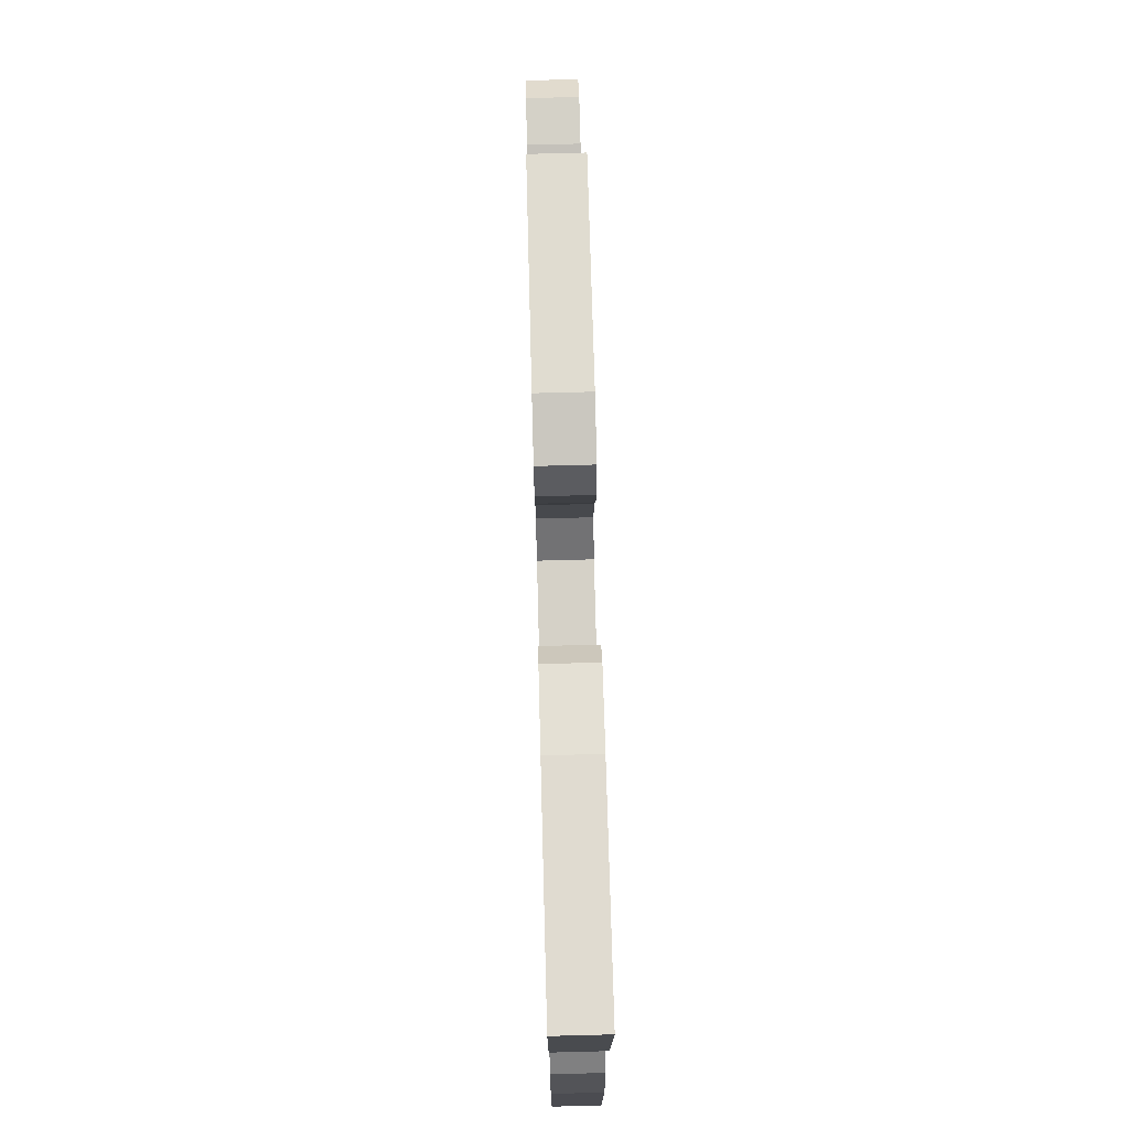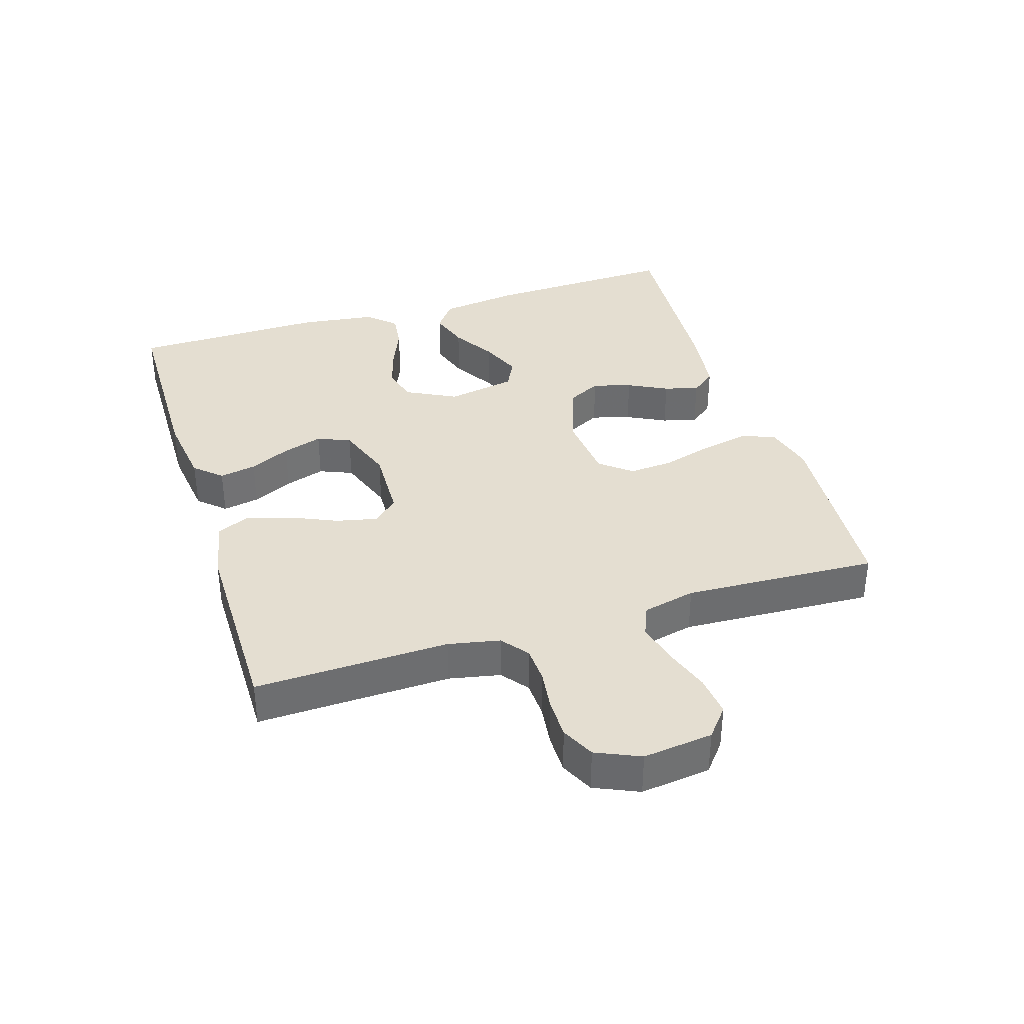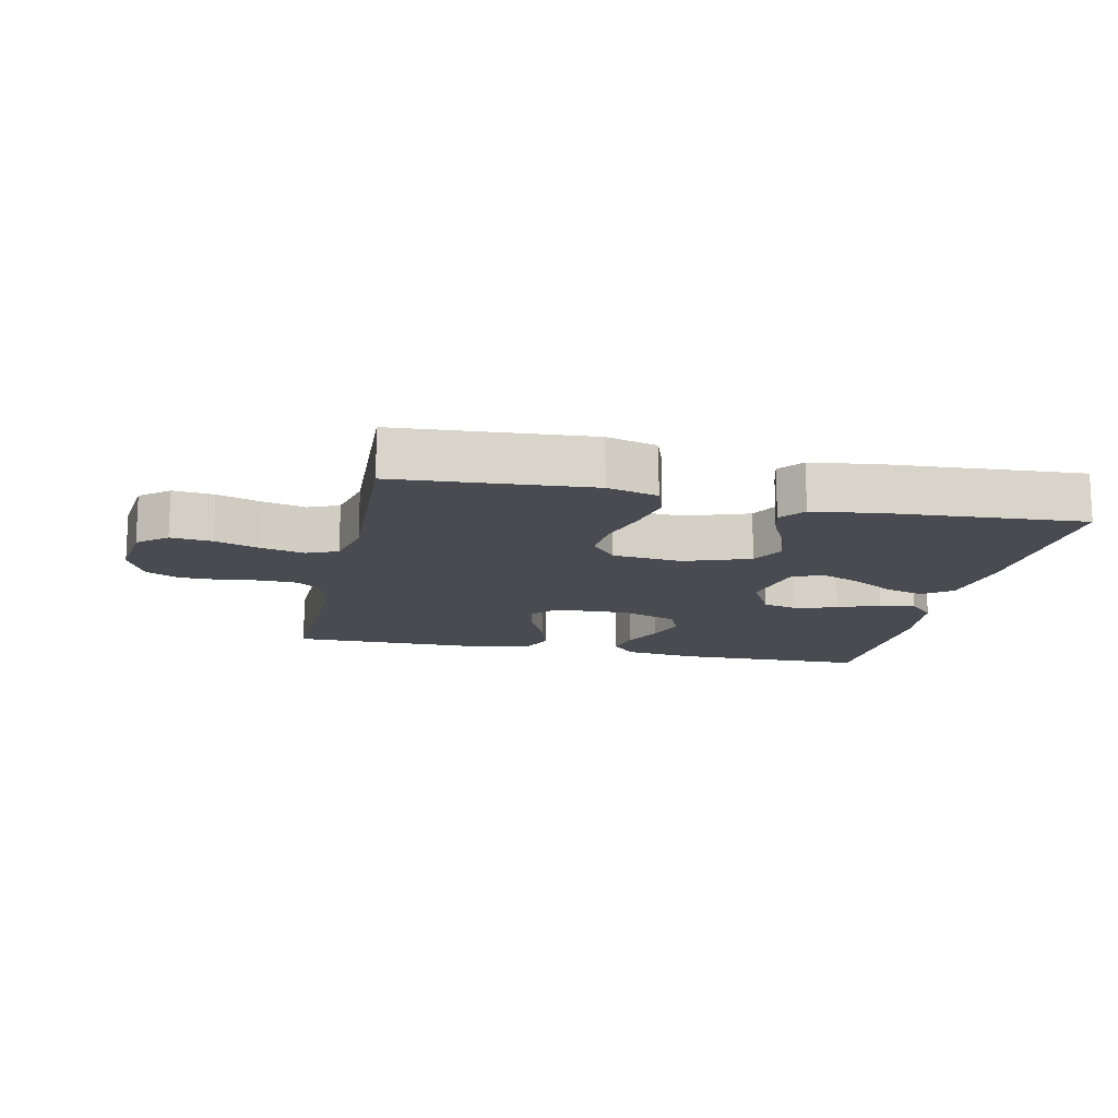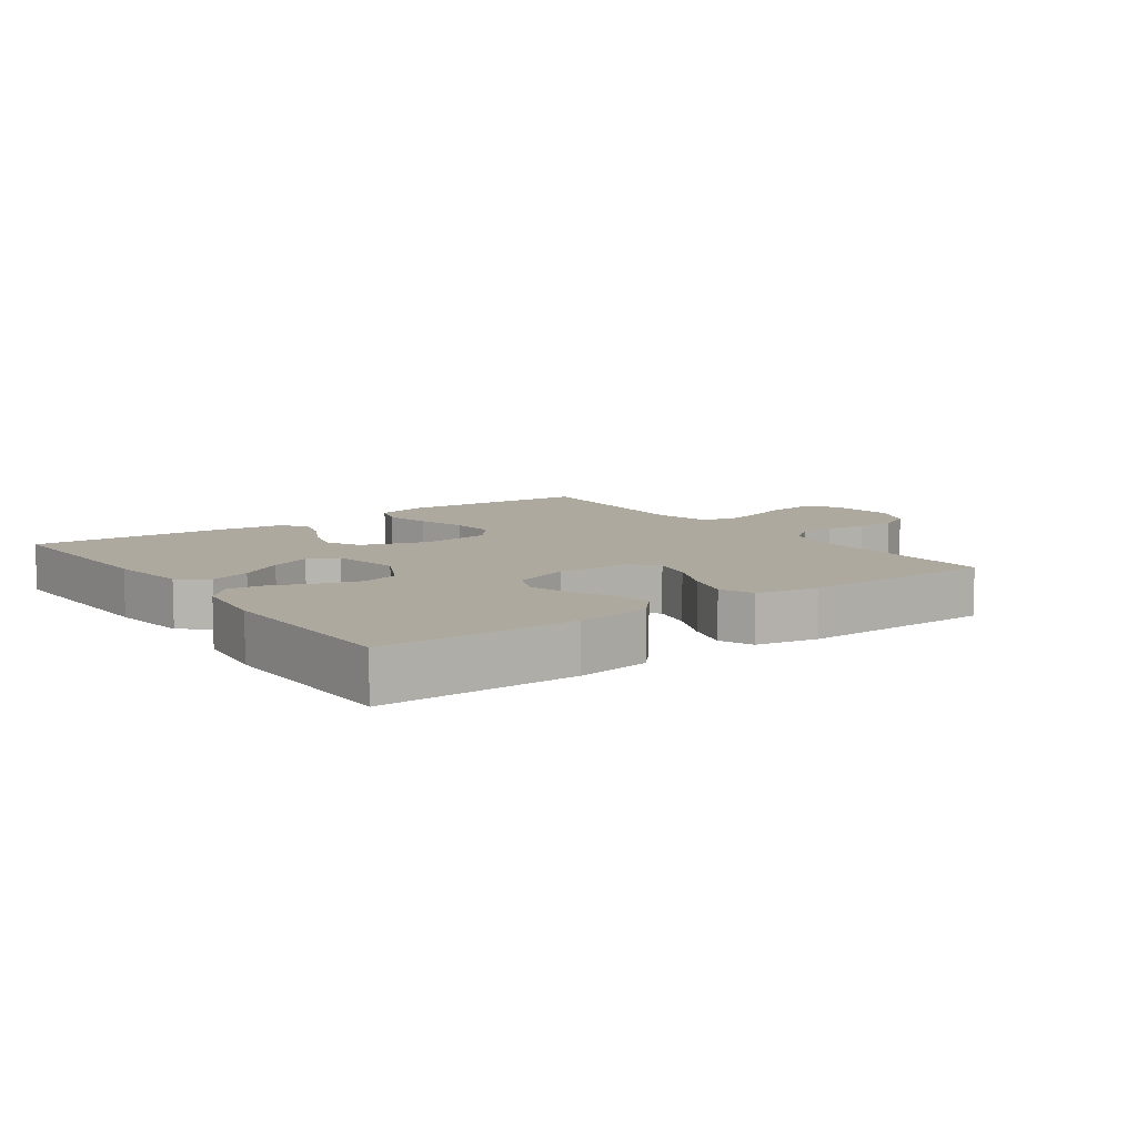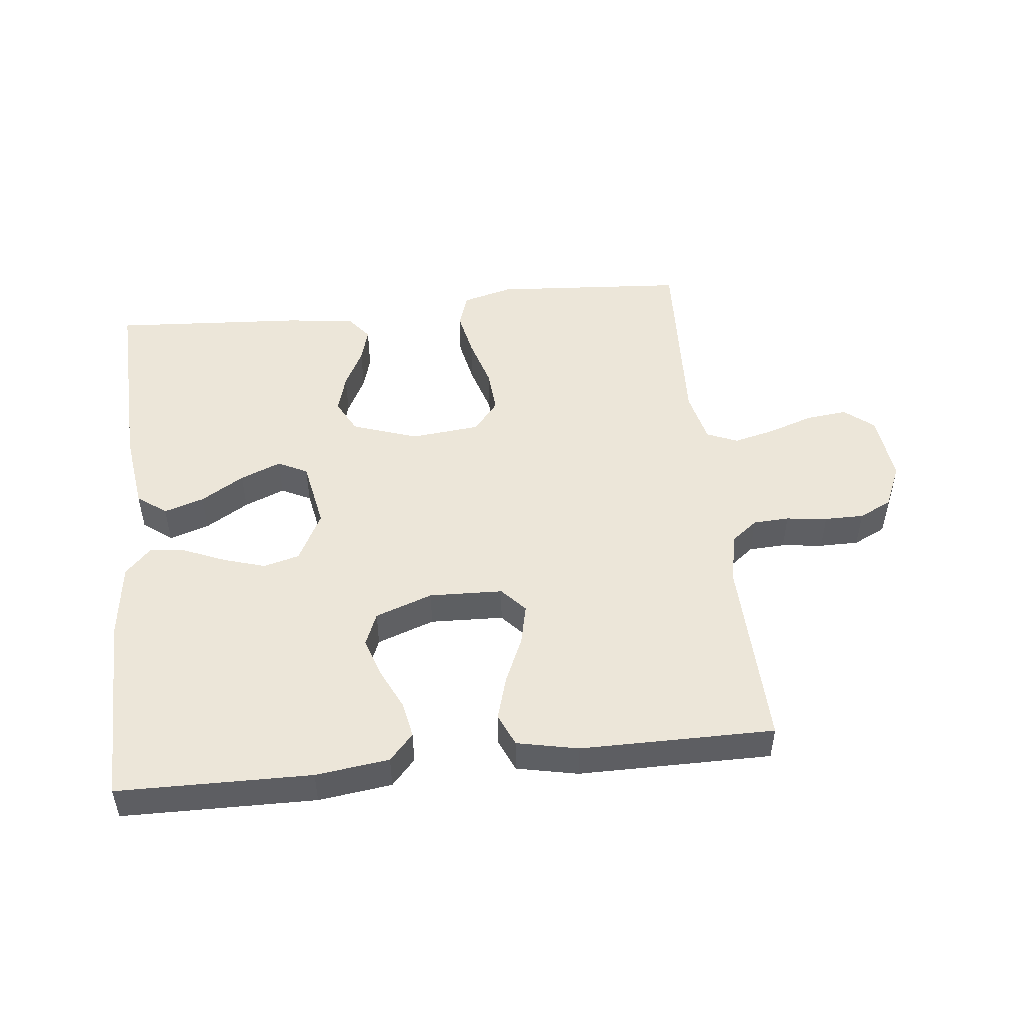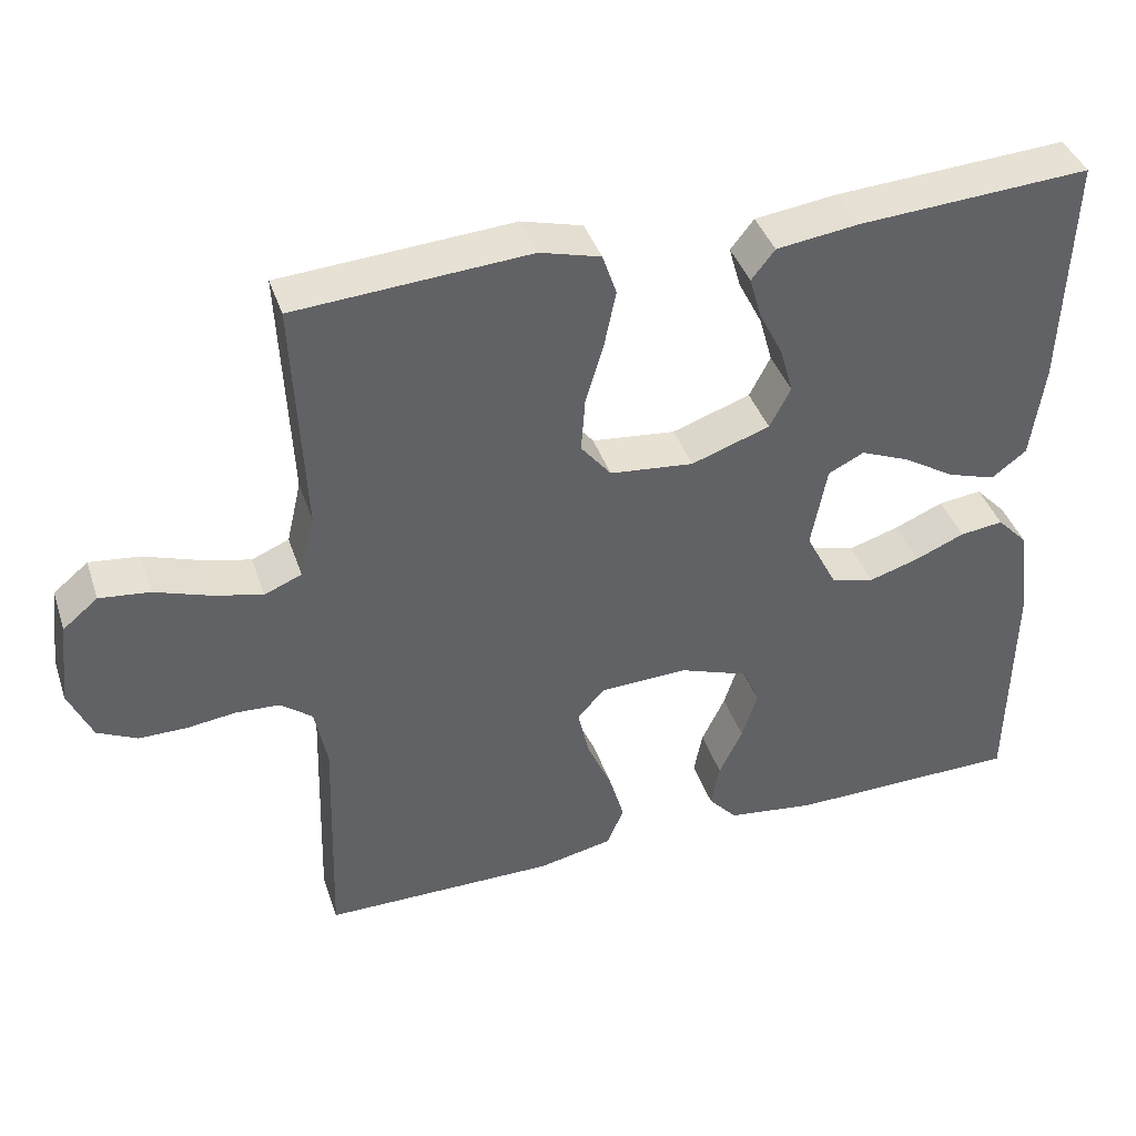
<metadata>
{"format":"obj","ext":"obj","renderer":"f3d","projection":"perspective","resolution":1024,"background":"white","views":[{"elev":73.6,"azim":88.5,"up":"+Z"},{"elev":36.5,"azim":-107.3,"up":"+Y"},{"elev":-14.4,"azim":-12.1,"up":"+Y"},{"elev":9.1,"azim":144.1,"up":"+Y"},{"elev":49.4,"azim":173.8,"up":"+Y"},{"elev":40.2,"azim":-17.9,"up":"+Z"}]}
</metadata>
<code>
v 0.5 0.07 0.5
v 0.489 0.07 0.2
v 0.472 0.07 0.077
v 0.427 0.07 0.043
v 0.365 0.07 0.063
v 0.298 0.07 0.104
v 0.235 0.07 0.13
v 0.189 0.07 0.107
v 0.169 0.07 0
v 0.209 0.07 -0.078
v 0.265 0.07 -0.093
v 0.33 0.07 -0.073
v 0.394 0.07 -0.046
v 0.45 0.07 -0.039
v 0.49 0.07 -0.081
v 0.505 0.07 -0.2
v 0.5 0.07 -0.5
v 0.2 0.07 -0.504
v 0.086 0.07 -0.489
v 0.049 0.07 -0.448
v 0.06 0.07 -0.391
v 0.09 0.07 -0.328
v 0.11 0.07 -0.266
v 0.089 0.07 -0.215
v 0 0.07 -0.183
v -0.114 0.07 -0.187
v -0.149 0.07 -0.226
v -0.135 0.07 -0.289
v -0.103 0.07 -0.361
v -0.083 0.07 -0.429
v -0.105 0.07 -0.48
v -0.2 0.07 -0.5
v -0.5 0.07 -0.5
v -0.491 0.07 -0.2
v -0.507 0.07 -0.12
v -0.548 0.07 -0.088
v -0.604 0.07 -0.085
v -0.668 0.07 -0.093
v -0.729 0.07 -0.093
v -0.78 0.07 -0.068
v -0.81 0.07 0
v -0.797 0.07 0.108
v -0.752 0.07 0.145
v -0.688 0.07 0.138
v -0.618 0.07 0.114
v -0.553 0.07 0.098
v -0.505 0.07 0.118
v -0.486 0.07 0.2
v -0.5 0.07 0.5
v -0.2 0.07 0.521
v -0.122 0.07 0.5
v -0.104 0.07 0.447
v -0.119 0.07 0.374
v -0.142 0.07 0.296
v -0.147 0.07 0.227
v -0.108 0.07 0.179
v 0 0.07 0.168
v 0.101 0.07 0.203
v 0.128 0.07 0.255
v 0.111 0.07 0.315
v 0.08 0.07 0.376
v 0.065 0.07 0.429
v 0.095 0.07 0.467
v 0.2 0.07 0.481
v 0.5 0 0.5
v 0.489 0 0.2
v 0.472 0 0.077
v 0.427 0 0.043
v 0.365 0 0.063
v 0.298 0 0.104
v 0.235 0 0.13
v 0.189 0 0.107
v 0.169 0 0
v 0.209 0 -0.078
v 0.265 0 -0.093
v 0.33 0 -0.073
v 0.394 0 -0.046
v 0.45 0 -0.039
v 0.49 0 -0.081
v 0.505 0 -0.2
v 0.5 0 -0.5
v 0.2 0 -0.504
v 0.086 0 -0.489
v 0.049 0 -0.448
v 0.06 0 -0.391
v 0.09 0 -0.328
v 0.11 0 -0.266
v 0.089 0 -0.215
v 0 0 -0.183
v -0.114 0 -0.187
v -0.149 0 -0.226
v -0.135 0 -0.289
v -0.103 0 -0.361
v -0.083 0 -0.429
v -0.105 0 -0.48
v -0.2 0 -0.5
v -0.5 0 -0.5
v -0.491 0 -0.2
v -0.507 0 -0.12
v -0.548 0 -0.088
v -0.604 0 -0.085
v -0.668 0 -0.093
v -0.729 0 -0.093
v -0.78 0 -0.068
v -0.81 0 0
v -0.797 0 0.108
v -0.752 0 0.145
v -0.688 0 0.138
v -0.618 0 0.114
v -0.553 0 0.098
v -0.505 0 0.118
v -0.486 0 0.2
v -0.5 0 0.5
v -0.2 0 0.521
v -0.122 0 0.5
v -0.104 0 0.447
v -0.119 0 0.374
v -0.142 0 0.296
v -0.147 0 0.227
v -0.108 0 0.179
v 0 0 0.168
v 0.101 0 0.203
v 0.128 0 0.255
v 0.111 0 0.315
v 0.08 0 0.376
v 0.065 0 0.429
v 0.095 0 0.467
v 0.2 0 0.481
f 60 61 62 63
f 59 60 63 64
f 51 52 53 54
f 49 50 51 54
f 48 49 54 55
f 47 48 55 56
f 42 43 44 45
f 42 45 46
f 41 42 46
f 40 41 46
f 37 38 39 40
f 36 37 40 46
f 35 36 46 47
f 31 32 33 34
f 28 29 30 31
f 27 28 31 34
f 26 27 34 35
f 19 20 21 22
f 19 22 23
f 18 19 23
f 17 18 23
f 16 17 23 24
f 12 13 14 15
f 11 12 15 16
f 10 11 16 24
f 3 4 5 6
f 3 6 7
f 2 3 7
f 59 64 1 2
f 58 59 2 7
f 57 58 7 8
f 56 57 8 9
f 25 26 35 47
f 24 25 47 56
f 9 10 24 56
f 127 126 125 124
f 128 127 124 123
f 118 117 116 115
f 118 115 114 113
f 119 118 113 112
f 120 119 112 111
f 109 108 107 106
f 110 109 106
f 110 106 105
f 110 105 104
f 104 103 102 101
f 110 104 101 100
f 111 110 100 99
f 98 97 96 95
f 95 94 93 92
f 98 95 92 91
f 99 98 91 90
f 86 85 84 83
f 87 86 83
f 87 83 82
f 87 82 81
f 88 87 81 80
f 79 78 77 76
f 80 79 76 75
f 88 80 75 74
f 70 69 68 67
f 71 70 67
f 71 67 66
f 66 65 128 123
f 71 66 123 122
f 72 71 122 121
f 73 72 121 120
f 111 99 90 89
f 120 111 89 88
f 120 88 74 73
f 1 65 66 2
f 2 66 67 3
f 3 67 68 4
f 4 68 69 5
f 5 69 70 6
f 6 70 71 7
f 7 71 72 8
f 8 72 73 9
f 9 73 74 10
f 10 74 75 11
f 11 75 76 12
f 12 76 77 13
f 13 77 78 14
f 14 78 79 15
f 15 79 80 16
f 16 80 81 17
f 17 81 82 18
f 18 82 83 19
f 19 83 84 20
f 20 84 85 21
f 21 85 86 22
f 22 86 87 23
f 23 87 88 24
f 24 88 89 25
f 25 89 90 26
f 26 90 91 27
f 27 91 92 28
f 28 92 93 29
f 29 93 94 30
f 30 94 95 31
f 31 95 96 32
f 32 96 97 33
f 33 97 98 34
f 34 98 99 35
f 35 99 100 36
f 36 100 101 37
f 37 101 102 38
f 38 102 103 39
f 39 103 104 40
f 40 104 105 41
f 41 105 106 42
f 42 106 107 43
f 43 107 108 44
f 44 108 109 45
f 45 109 110 46
f 46 110 111 47
f 47 111 112 48
f 48 112 113 49
f 49 113 114 50
f 50 114 115 51
f 51 115 116 52
f 52 116 117 53
f 53 117 118 54
f 54 118 119 55
f 55 119 120 56
f 56 120 121 57
f 57 121 122 58
f 58 122 123 59
f 59 123 124 60
f 60 124 125 61
f 61 125 126 62
f 62 126 127 63
f 63 127 128 64
f 64 128 65 1

</code>
